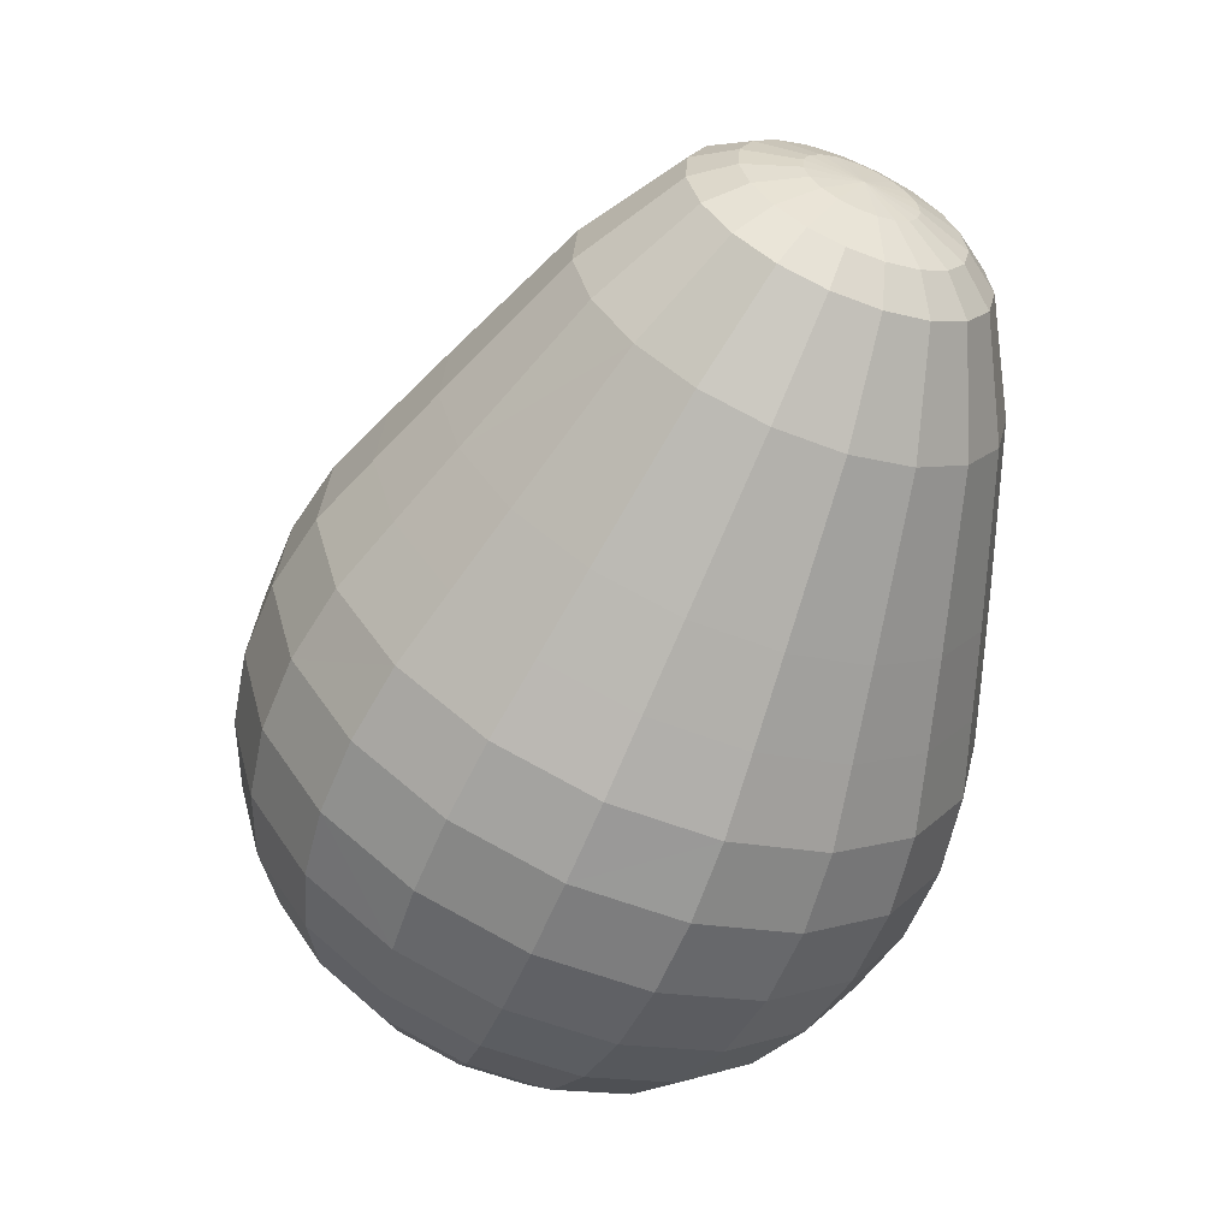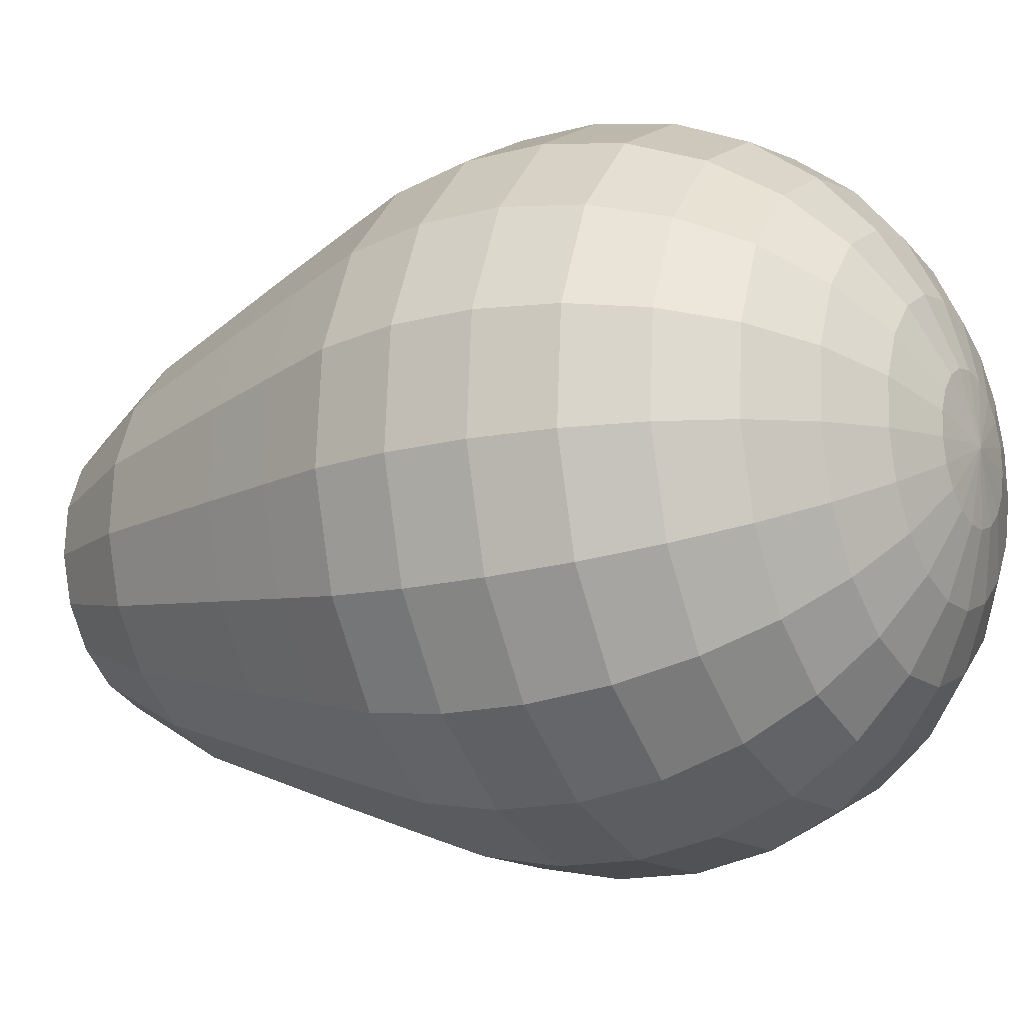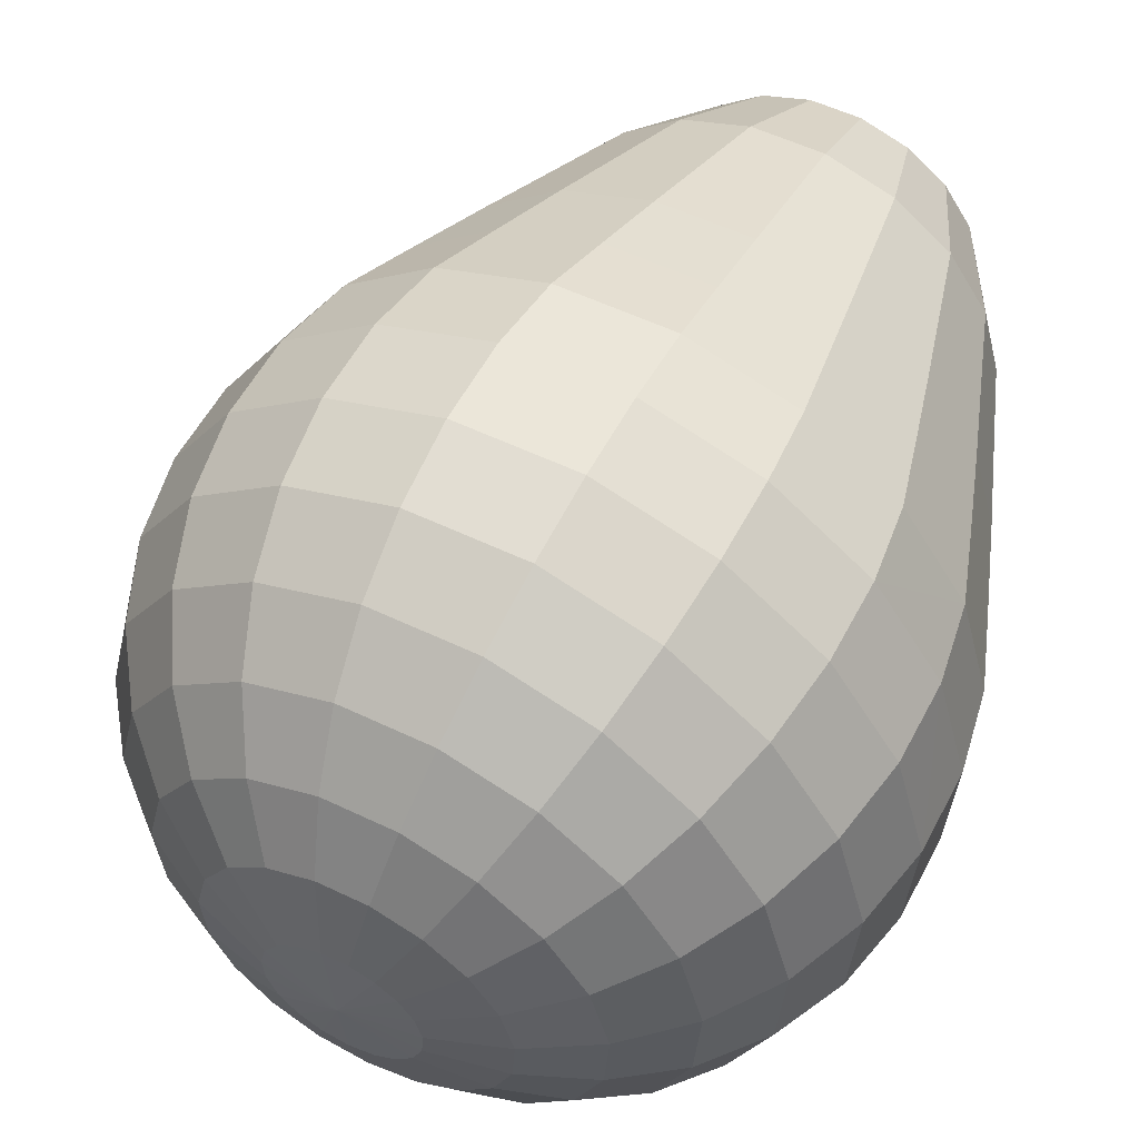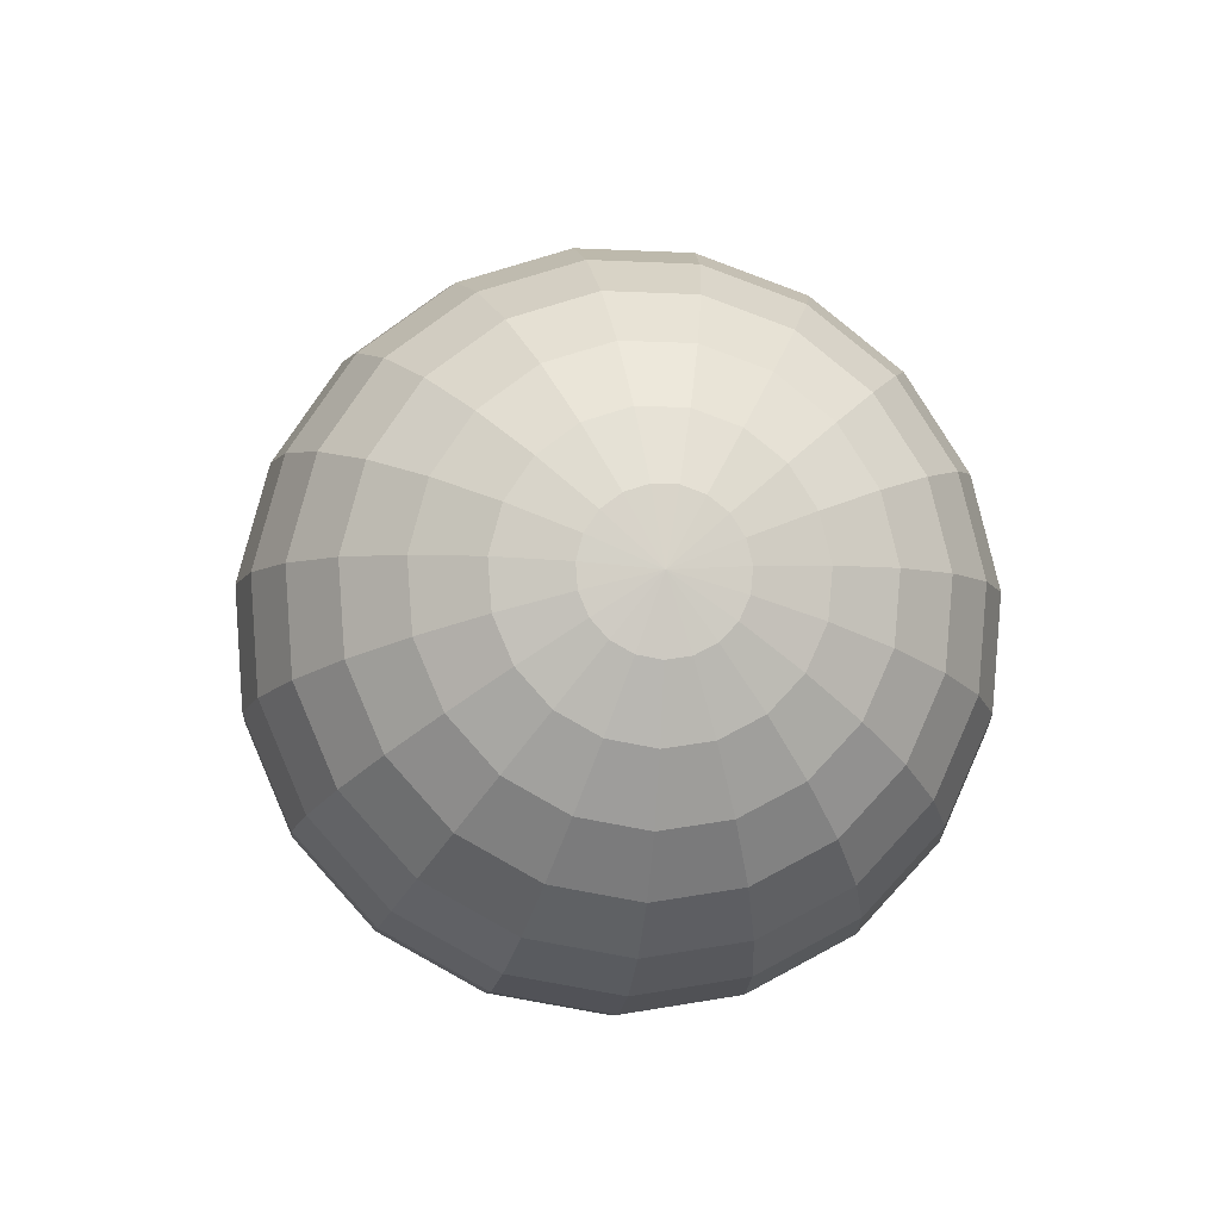
<metadata>
{"format":"obj","ext":"obj","renderer":"f3d","projection":"perspective","resolution":1024,"background":"white","views":[{"elev":19.1,"azim":16.0,"up":"+Y"},{"elev":-23.6,"azim":-84.5,"up":"+Z"},{"elev":50.5,"azim":2.9,"up":"+Z"},{"elev":-74.4,"azim":-115.2,"up":"+Y"}]}
</metadata>
<code>
o Egg_Sphere.007
v 0.5605 0.7295 -5.844
v 0.6342 0.817 -5.802
v 0.6307 0.8164 -5.81
v 0.6272 0.8138 -5.816
v 0.6173 0.8006 -5.827
v 0.6037 0.7792 -5.838
v 0.5967 0.7682 -5.844
v 0.5905 0.7582 -5.849
v 0.5845 0.7471 -5.853
v 0.5791 0.7354 -5.854
v 0.5747 0.7237 -5.852
v 0.5715 0.7126 -5.848
v 0.5696 0.7025 -5.843
v 0.569 0.6939 -5.835
v 0.5696 0.6868 -5.826
v 0.5714 0.6815 -5.816
v 0.6369 0.8158 -5.803
v 0.6359 0.8141 -5.811
v 0.6342 0.8107 -5.818
v 0.6273 0.7962 -5.829
v 0.6167 0.7735 -5.841
v 0.6112 0.7619 -5.847
v 0.6063 0.7513 -5.853
v 0.601 0.7399 -5.856
v 0.5957 0.7282 -5.857
v 0.5906 0.7168 -5.856
v 0.5859 0.7063 -5.851
v 0.5819 0.6971 -5.845
v 0.5787 0.6896 -5.837
v 0.5763 0.6839 -5.827
v 0.5748 0.68 -5.816
v 0.6395 0.8146 -5.802
v 0.6411 0.8117 -5.811
v 0.6411 0.8074 -5.817
v 0.6372 0.7915 -5.827
v 0.6296 0.7674 -5.839
v 0.6257 0.7551 -5.845
v 0.6221 0.7439 -5.85
v 0.6175 0.7321 -5.853
v 0.6122 0.7204 -5.854
v 0.6063 0.7094 -5.853
v 0.6002 0.6995 -5.849
v 0.5941 0.6914 -5.843
v 0.5883 0.6851 -5.835
v 0.5829 0.6808 -5.826
v 0.5782 0.6784 -5.816
v 0.6418 0.8134 -5.801
v 0.6457 0.8094 -5.808
v 0.6473 0.8043 -5.813
v 0.6461 0.7871 -5.822
v 0.6411 0.7616 -5.833
v 0.6385 0.7486 -5.838
v 0.6361 0.7368 -5.842
v 0.6322 0.7247 -5.845
v 0.6268 0.713 -5.846
v 0.6203 0.7023 -5.845
v 0.6129 0.6931 -5.842
v 0.605 0.6859 -5.837
v 0.5969 0.6808 -5.83
v 0.5888 0.6778 -5.823
v 0.5812 0.6769 -5.814
v 0.6436 0.8124 -5.799
v 0.6492 0.8074 -5.804
v 0.6521 0.8017 -5.808
v 0.6528 0.7833 -5.814
v 0.6499 0.7567 -5.822
v 0.6483 0.7432 -5.826
v 0.6468 0.7309 -5.829
v 0.6434 0.7185 -5.832
v 0.6381 0.7068 -5.833
v 0.631 0.6964 -5.832
v 0.6227 0.6877 -5.83
v 0.6133 0.6813 -5.827
v 0.6034 0.6771 -5.823
v 0.5933 0.6753 -5.817
v 0.5835 0.6756 -5.811
v 0.6447 0.8117 -5.796
v 0.6512 0.8061 -5.799
v 0.6548 0.7999 -5.8
v 0.6567 0.7807 -5.804
v 0.655 0.7533 -5.809
v 0.654 0.7394 -5.811
v 0.6531 0.7267 -5.814
v 0.6499 0.7141 -5.815
v 0.6446 0.7024 -5.816
v 0.6373 0.6922 -5.816
v 0.6284 0.6839 -5.816
v 0.6182 0.678 -5.815
v 0.6072 0.6746 -5.813
v 0.596 0.6735 -5.811
v 0.5848 0.6747 -5.808
v 0.6449 0.8114 -5.793
v 0.6516 0.8054 -5.793
v 0.6553 0.799 -5.793
v 0.6575 0.7795 -5.793
v 0.656 0.7517 -5.795
v 0.6551 0.7376 -5.795
v 0.6542 0.7247 -5.796
v 0.6511 0.7121 -5.797
v 0.6458 0.7004 -5.798
v 0.6384 0.6902 -5.799
v 0.6294 0.6822 -5.8
v 0.619 0.6765 -5.801
v 0.6079 0.6734 -5.802
v 0.5964 0.6727 -5.803
v 0.5851 0.6743 -5.804
v 0.6442 0.8115 -5.79
v 0.6502 0.8056 -5.787
v 0.6535 0.7992 -5.785
v 0.6549 0.7797 -5.783
v 0.6526 0.7521 -5.781
v 0.6513 0.738 -5.78
v 0.6501 0.7252 -5.779
v 0.6468 0.7126 -5.779
v 0.6415 0.7009 -5.78
v 0.6343 0.6907 -5.782
v 0.6256 0.6826 -5.785
v 0.6158 0.6769 -5.788
v 0.6054 0.6737 -5.792
v 0.5947 0.6729 -5.796
v 0.5842 0.6744 -5.801
v 0.6427 0.8119 -5.788
v 0.6473 0.8065 -5.782
v 0.6496 0.8004 -5.779
v 0.6492 0.7815 -5.773
v 0.6452 0.7544 -5.768
v 0.6431 0.7406 -5.766
v 0.6411 0.728 -5.764
v 0.6374 0.7155 -5.763
v 0.6321 0.7038 -5.764
v 0.6254 0.6935 -5.767
v 0.6175 0.6852 -5.771
v 0.6089 0.6791 -5.776
v 0.5999 0.6754 -5.783
v 0.591 0.6741 -5.79
v 0.5823 0.675 -5.797
v 0.6406 0.8128 -5.786
v 0.6431 0.8081 -5.779
v 0.6439 0.8026 -5.774
v 0.6412 0.7846 -5.766
v 0.6348 0.7584 -5.759
v 0.6314 0.7451 -5.756
v 0.6284 0.7329 -5.753
v 0.6241 0.7207 -5.752
v 0.6188 0.709 -5.753
v 0.6126 0.6984 -5.756
v 0.6059 0.6896 -5.761
v 0.599 0.6829 -5.768
v 0.5921 0.6784 -5.776
v 0.5856 0.6762 -5.785
v 0.5795 0.6761 -5.795
v 0.6371 0.8159 -5.794
v 0.638 0.8138 -5.785
v 0.6381 0.8102 -5.777
v 0.6372 0.8055 -5.771
v 0.6316 0.7887 -5.762
v 0.6223 0.7637 -5.754
v 0.6175 0.751 -5.75
v 0.6131 0.7394 -5.747
v 0.6082 0.7274 -5.745
v 0.6028 0.7157 -5.746
v 0.5974 0.7049 -5.75
v 0.5921 0.6955 -5.755
v 0.5872 0.6879 -5.763
v 0.5828 0.6823 -5.772
v 0.5792 0.6789 -5.783
v 0.5763 0.6774 -5.794
v 0.6353 0.8151 -5.785
v 0.6329 0.8126 -5.777
v 0.6301 0.8087 -5.771
v 0.6215 0.7933 -5.762
v 0.6091 0.7697 -5.754
v 0.6028 0.7576 -5.75
v 0.5971 0.7467 -5.747
v 0.5914 0.735 -5.745
v 0.5861 0.7233 -5.746
v 0.5814 0.7122 -5.749
v 0.5775 0.7021 -5.755
v 0.5747 0.6935 -5.763
v 0.573 0.6868 -5.772
v 0.5724 0.6819 -5.782
v 0.5728 0.679 -5.794
v 0.5742 0.6781 -5.805
v 0.6328 0.8163 -5.786
v 0.6279 0.815 -5.778
v 0.6234 0.8119 -5.773
v 0.612 0.7979 -5.766
v 0.5967 0.7757 -5.758
v 0.589 0.7643 -5.755
v 0.582 0.754 -5.752
v 0.5756 0.7427 -5.751
v 0.5703 0.731 -5.752
v 0.5663 0.7195 -5.755
v 0.5638 0.7087 -5.76
v 0.563 0.6992 -5.767
v 0.5638 0.6913 -5.775
v 0.5661 0.685 -5.785
v 0.5696 0.6806 -5.795
v 0.6307 0.8174 -5.787
v 0.6238 0.8172 -5.782
v 0.6179 0.8148 -5.778
v 0.6041 0.8021 -5.772
v 0.5865 0.7811 -5.767
v 0.5776 0.7704 -5.765
v 0.5695 0.7606 -5.762
v 0.5625 0.7496 -5.762
v 0.5572 0.7379 -5.763
v 0.5537 0.7261 -5.765
v 0.5524 0.7147 -5.769
v 0.5533 0.7043 -5.775
v 0.5562 0.6953 -5.782
v 0.5608 0.6878 -5.789
v 0.5669 0.682 -5.797
v 0.6293 0.8182 -5.79
v 0.621 0.8189 -5.786
v 0.6141 0.8171 -5.784
v 0.5987 0.8053 -5.781
v 0.5794 0.7853 -5.779
v 0.5697 0.7751 -5.778
v 0.5609 0.7657 -5.777
v 0.5535 0.7549 -5.777
v 0.5482 0.7433 -5.778
v 0.5451 0.7312 -5.78
v 0.5446 0.7194 -5.783
v 0.5466 0.7083 -5.786
v 0.5509 0.6984 -5.791
v 0.5572 0.69 -5.795
v 0.565 0.6831 -5.8
v 0.6286 0.8188 -5.793
v 0.6197 0.8199 -5.792
v 0.6124 0.8185 -5.792
v 0.5963 0.8072 -5.792
v 0.5763 0.7879 -5.793
v 0.5663 0.7779 -5.793
v 0.5571 0.7688 -5.794
v 0.5496 0.7582 -5.794
v 0.5443 0.7465 -5.795
v 0.5414 0.7343 -5.797
v 0.5412 0.7222 -5.798
v 0.5437 0.7107 -5.799
v 0.5486 0.7003 -5.801
v 0.5556 0.6913 -5.802
v 0.5642 0.6838 -5.804
v 0.6289 0.8189 -5.796
v 0.6202 0.8201 -5.798
v 0.6131 0.8188 -5.799
v 0.5973 0.8077 -5.803
v 0.5776 0.7885 -5.807
v 0.5676 0.7786 -5.809
v 0.5587 0.7696 -5.811
v 0.5512 0.759 -5.813
v 0.5458 0.7473 -5.814
v 0.5429 0.7351 -5.814
v 0.5426 0.7229 -5.814
v 0.5449 0.7113 -5.813
v 0.5496 0.7008 -5.812
v 0.5562 0.6916 -5.81
v 0.5646 0.6839 -5.808
v 0.63 0.8186 -5.798
v 0.6224 0.8196 -5.803
v 0.616 0.8181 -5.807
v 0.6014 0.8067 -5.813
v 0.583 0.7871 -5.821
v 0.5737 0.7771 -5.824
v 0.5653 0.7679 -5.827
v 0.5581 0.7573 -5.83
v 0.5528 0.7456 -5.831
v 0.5495 0.7334 -5.83
v 0.5486 0.7214 -5.829
v 0.55 0.71 -5.826
v 0.5536 0.6998 -5.822
v 0.559 0.6909 -5.817
v 0.566 0.6836 -5.811
v 0.6318 0.818 -5.801
v 0.626 0.8183 -5.807
v 0.6209 0.8163 -5.812
v 0.6084 0.8042 -5.822
v 0.592 0.7839 -5.831
v 0.5838 0.7735 -5.836
v 0.5763 0.764 -5.841
v 0.5696 0.7531 -5.844
v 0.5643 0.7415 -5.845
v 0.5586 0.7178 -5.841
v 0.5585 0.707 -5.836
v 0.5603 0.6974 -5.83
v 0.5637 0.6892 -5.822
v 0.5683 0.6827 -5.814
f 280 9 281
f 274 152 2
f 183 287 16
f 282 9 10
f 275 2 3
f 282 11 1
f 276 3 4
f 1 12 283
f 277 4 5
f 284 12 13
f 278 5 6
f 284 14 285
f 279 6 7
f 286 14 15
f 280 7 8
f 286 16 287
f 8 22 23
f 16 30 31
f 8 24 9
f 2 152 17
f 183 16 31
f 9 25 10
f 2 18 3
f 10 26 11
f 3 19 4
f 11 27 12
f 5 19 20
f 12 28 13
f 5 21 6
f 13 29 14
f 6 22 7
f 15 29 30
f 26 42 27
f 19 35 20
f 27 43 28
f 20 36 21
f 28 44 29
f 21 37 22
f 29 45 30
f 22 38 23
f 30 46 31
f 23 39 24
f 17 152 32
f 183 31 46
f 24 40 25
f 18 32 33
f 26 40 41
f 19 33 34
f 45 61 46
f 39 53 54
f 32 152 47
f 183 46 61
f 39 55 40
f 32 48 33
f 41 55 56
f 33 49 34
f 41 57 42
f 35 49 50
f 42 58 43
f 36 50 51
f 43 59 44
f 37 51 52
f 45 59 60
f 37 53 38
f 49 65 50
f 57 73 58
f 50 66 51
f 58 74 59
f 51 67 52
f 60 74 75
f 52 68 53
f 60 76 61
f 54 68 69
f 47 152 62
f 183 61 76
f 54 70 55
f 47 63 48
f 56 70 71
f 48 64 49
f 56 72 57
f 69 83 84
f 62 152 77
f 183 76 91
f 70 84 85
f 62 78 63
f 71 85 86
f 63 79 64
f 71 87 72
f 65 79 80
f 72 88 73
f 66 80 81
f 73 89 74
f 66 82 67
f 75 89 90
f 67 83 68
f 76 90 91
f 88 102 103
f 81 95 96
f 88 104 89
f 82 96 97
f 90 104 105
f 82 98 83
f 91 105 106
f 83 99 84
f 77 152 92
f 183 91 106
f 84 100 85
f 77 93 78
f 86 100 101
f 79 93 94
f 86 102 87
f 80 94 95
f 183 106 121
f 100 114 115
f 92 108 93
f 101 115 116
f 93 109 94
f 101 117 102
f 94 110 95
f 103 117 118
f 95 111 96
f 103 119 104
f 96 112 97
f 105 119 120
f 97 113 98
f 106 120 121
f 98 114 99
f 92 152 107
f 118 134 119
f 112 126 127
f 120 134 135
f 112 128 113
f 120 136 121
f 113 129 114
f 107 152 122
f 183 121 136
f 115 129 130
f 107 123 108
f 116 130 131
f 108 124 109
f 116 132 117
f 109 125 110
f 118 132 133
f 111 125 126
f 122 138 123
f 131 145 146
f 123 139 124
f 131 147 132
f 124 140 125
f 133 147 148
f 126 140 141
f 133 149 134
f 127 141 142
f 135 149 150
f 127 143 128
f 135 151 136
f 128 144 129
f 122 152 137
f 183 136 151
f 130 144 145
f 142 157 158
f 149 166 150
f 142 159 143
f 151 166 167
f 143 160 144
f 137 152 153
f 183 151 167
f 145 160 161
f 138 153 154
f 146 161 162
f 138 155 139
f 146 163 147
f 140 155 156
f 148 163 164
f 140 157 141
f 148 165 149
f 162 176 177
f 154 170 155
f 162 178 163
f 156 170 171
f 164 178 179
f 157 171 172
f 164 180 165
f 158 172 173
f 166 180 181
f 159 173 174
f 166 182 167
f 159 175 160
f 153 152 168
f 183 167 182
f 161 175 176
f 153 169 154
f 180 197 181
f 174 189 190
f 182 197 198
f 174 191 175
f 168 152 184
f 183 182 198
f 175 192 176
f 168 185 169
f 177 192 193
f 169 186 170
f 177 194 178
f 171 186 187
f 179 194 195
f 172 187 188
f 179 196 180
f 172 189 173
f 185 201 186
f 193 209 194
f 186 202 187
f 195 209 210
f 187 203 188
f 195 211 196
f 188 204 189
f 196 212 197
f 189 205 190
f 198 212 213
f 190 206 191
f 184 152 199
f 183 198 213
f 191 207 192
f 185 199 200
f 193 207 208
f 204 220 205
f 213 227 228
f 205 221 206
f 199 152 214
f 183 213 228
f 206 222 207
f 199 215 200
f 207 223 208
f 201 215 216
f 208 224 209
f 202 216 217
f 210 224 225
f 202 218 203
f 210 226 211
f 203 219 204
f 211 227 212
f 223 239 224
f 216 232 217
f 225 239 240
f 218 232 233
f 225 241 226
f 219 233 234
f 226 242 227
f 219 235 220
f 228 242 243
f 220 236 221
f 214 152 229
f 183 228 243
f 221 237 222
f 214 230 215
f 223 237 238
f 215 231 216
f 242 258 243
f 235 251 236
f 229 152 244
f 183 243 258
f 237 251 252
f 230 244 245
f 238 252 253
f 230 246 231
f 238 254 239
f 232 246 247
f 240 254 255
f 233 247 248
f 240 256 241
f 234 248 249
f 242 256 257
f 234 250 235
f 255 269 270
f 247 263 248
f 255 271 256
f 248 264 249
f 256 272 257
f 249 265 250
f 258 272 273
f 250 266 251
f 244 152 259
f 183 258 273
f 251 267 252
f 244 260 245
f 253 267 268
f 245 261 246
f 253 269 254
f 246 262 247
f 259 152 274
f 183 273 287
f 267 281 282
f 260 274 275
f 268 282 1
f 260 276 261
f 268 283 269
f 261 277 262
f 270 283 284
f 263 277 278
f 270 285 271
f 264 278 279
f 272 285 286
f 264 280 265
f 272 287 273
f 266 280 281
f 280 8 9
f 282 281 9
f 275 274 2
f 282 10 11
f 276 275 3
f 1 11 12
f 277 276 4
f 284 283 12
f 278 277 5
f 284 13 14
f 279 278 6
f 286 285 14
f 280 279 7
f 286 15 16
f 8 7 22
f 16 15 30
f 8 23 24
f 9 24 25
f 2 17 18
f 10 25 26
f 3 18 19
f 11 26 27
f 5 4 19
f 12 27 28
f 5 20 21
f 13 28 29
f 6 21 22
f 15 14 29
f 26 41 42
f 19 34 35
f 27 42 43
f 20 35 36
f 28 43 44
f 21 36 37
f 29 44 45
f 22 37 38
f 30 45 46
f 23 38 39
f 24 39 40
f 18 17 32
f 26 25 40
f 19 18 33
f 45 60 61
f 39 38 53
f 39 54 55
f 32 47 48
f 41 40 55
f 33 48 49
f 41 56 57
f 35 34 49
f 42 57 58
f 36 35 50
f 43 58 59
f 37 36 51
f 45 44 59
f 37 52 53
f 49 64 65
f 57 72 73
f 50 65 66
f 58 73 74
f 51 66 67
f 60 59 74
f 52 67 68
f 60 75 76
f 54 53 68
f 54 69 70
f 47 62 63
f 56 55 70
f 48 63 64
f 56 71 72
f 69 68 83
f 70 69 84
f 62 77 78
f 71 70 85
f 63 78 79
f 71 86 87
f 65 64 79
f 72 87 88
f 66 65 80
f 73 88 89
f 66 81 82
f 75 74 89
f 67 82 83
f 76 75 90
f 88 87 102
f 81 80 95
f 88 103 104
f 82 81 96
f 90 89 104
f 82 97 98
f 91 90 105
f 83 98 99
f 84 99 100
f 77 92 93
f 86 85 100
f 79 78 93
f 86 101 102
f 80 79 94
f 100 99 114
f 92 107 108
f 101 100 115
f 93 108 109
f 101 116 117
f 94 109 110
f 103 102 117
f 95 110 111
f 103 118 119
f 96 111 112
f 105 104 119
f 97 112 113
f 106 105 120
f 98 113 114
f 118 133 134
f 112 111 126
f 120 119 134
f 112 127 128
f 120 135 136
f 113 128 129
f 115 114 129
f 107 122 123
f 116 115 130
f 108 123 124
f 116 131 132
f 109 124 125
f 118 117 132
f 111 110 125
f 122 137 138
f 131 130 145
f 123 138 139
f 131 146 147
f 124 139 140
f 133 132 147
f 126 125 140
f 133 148 149
f 127 126 141
f 135 134 149
f 127 142 143
f 135 150 151
f 128 143 144
f 130 129 144
f 142 141 157
f 149 165 166
f 142 158 159
f 151 150 166
f 143 159 160
f 145 144 160
f 138 137 153
f 146 145 161
f 138 154 155
f 146 162 163
f 140 139 155
f 148 147 163
f 140 156 157
f 148 164 165
f 162 161 176
f 154 169 170
f 162 177 178
f 156 155 170
f 164 163 178
f 157 156 171
f 164 179 180
f 158 157 172
f 166 165 180
f 159 158 173
f 166 181 182
f 159 174 175
f 161 160 175
f 153 168 169
f 180 196 197
f 174 173 189
f 182 181 197
f 174 190 191
f 175 191 192
f 168 184 185
f 177 176 192
f 169 185 186
f 177 193 194
f 171 170 186
f 179 178 194
f 172 171 187
f 179 195 196
f 172 188 189
f 185 200 201
f 193 208 209
f 186 201 202
f 195 194 209
f 187 202 203
f 195 210 211
f 188 203 204
f 196 211 212
f 189 204 205
f 198 197 212
f 190 205 206
f 191 206 207
f 185 184 199
f 193 192 207
f 204 219 220
f 213 212 227
f 205 220 221
f 206 221 222
f 199 214 215
f 207 222 223
f 201 200 215
f 208 223 224
f 202 201 216
f 210 209 224
f 202 217 218
f 210 225 226
f 203 218 219
f 211 226 227
f 223 238 239
f 216 231 232
f 225 224 239
f 218 217 232
f 225 240 241
f 219 218 233
f 226 241 242
f 219 234 235
f 228 227 242
f 220 235 236
f 221 236 237
f 214 229 230
f 223 222 237
f 215 230 231
f 242 257 258
f 235 250 251
f 237 236 251
f 230 229 244
f 238 237 252
f 230 245 246
f 238 253 254
f 232 231 246
f 240 239 254
f 233 232 247
f 240 255 256
f 234 233 248
f 242 241 256
f 234 249 250
f 255 254 269
f 247 262 263
f 255 270 271
f 248 263 264
f 256 271 272
f 249 264 265
f 258 257 272
f 250 265 266
f 251 266 267
f 244 259 260
f 253 252 267
f 245 260 261
f 253 268 269
f 246 261 262
f 267 266 281
f 260 259 274
f 268 267 282
f 260 275 276
f 268 1 283
f 261 276 277
f 270 269 283
f 263 262 277
f 270 284 285
f 264 263 278
f 272 271 285
f 264 279 280
f 272 286 287
f 266 265 280

</code>
